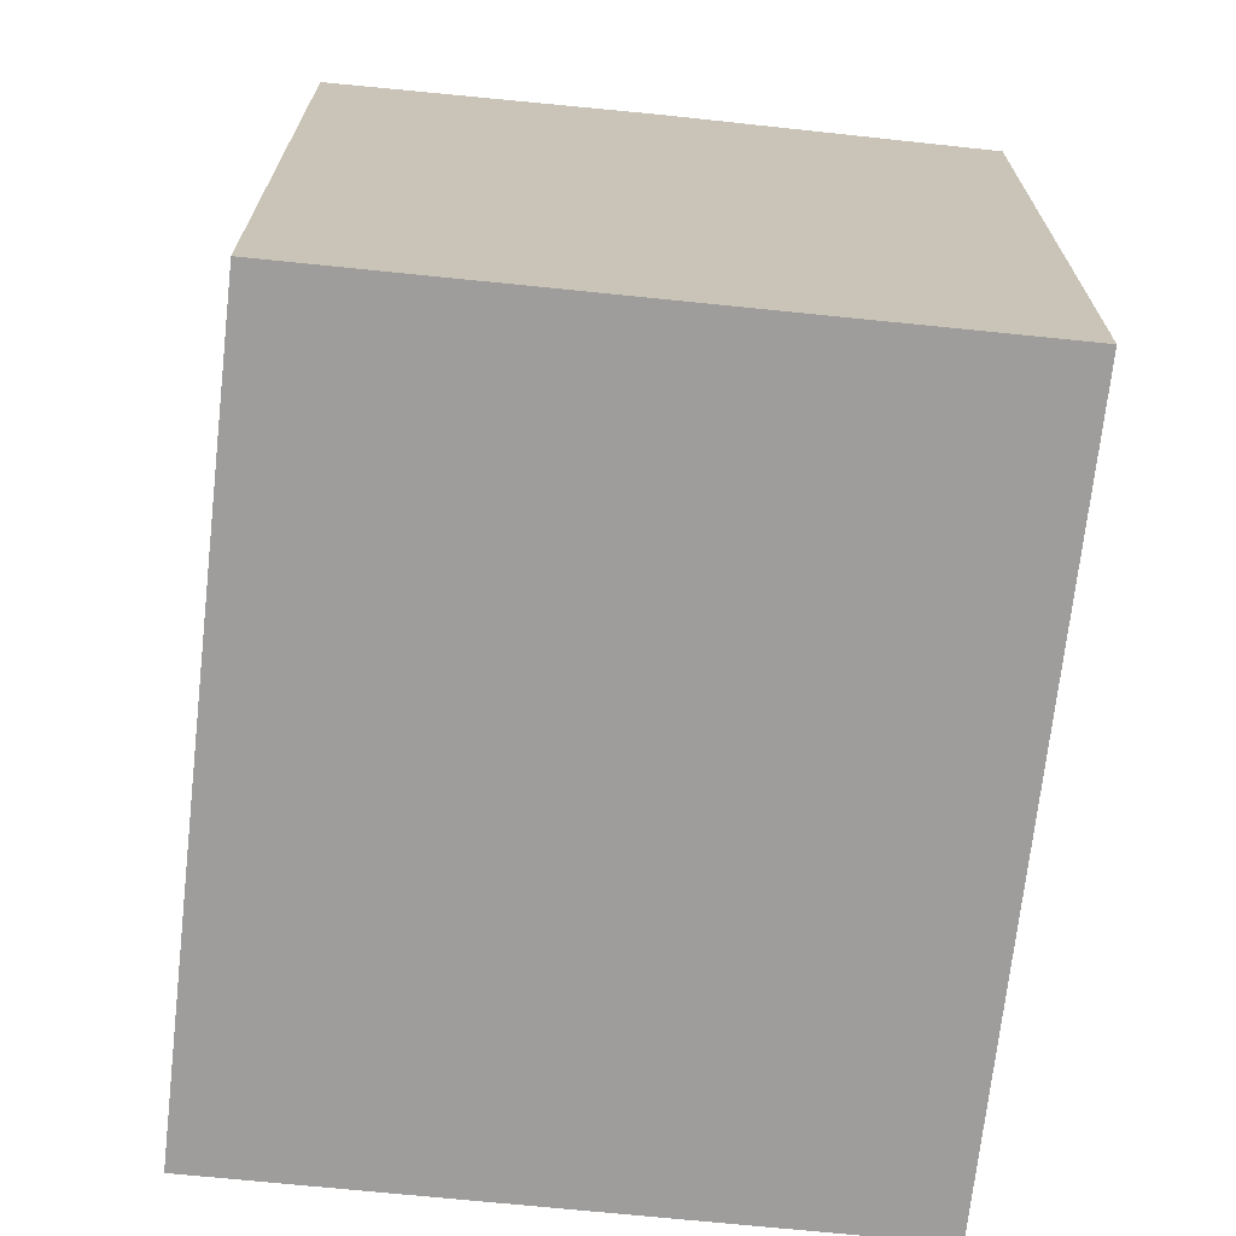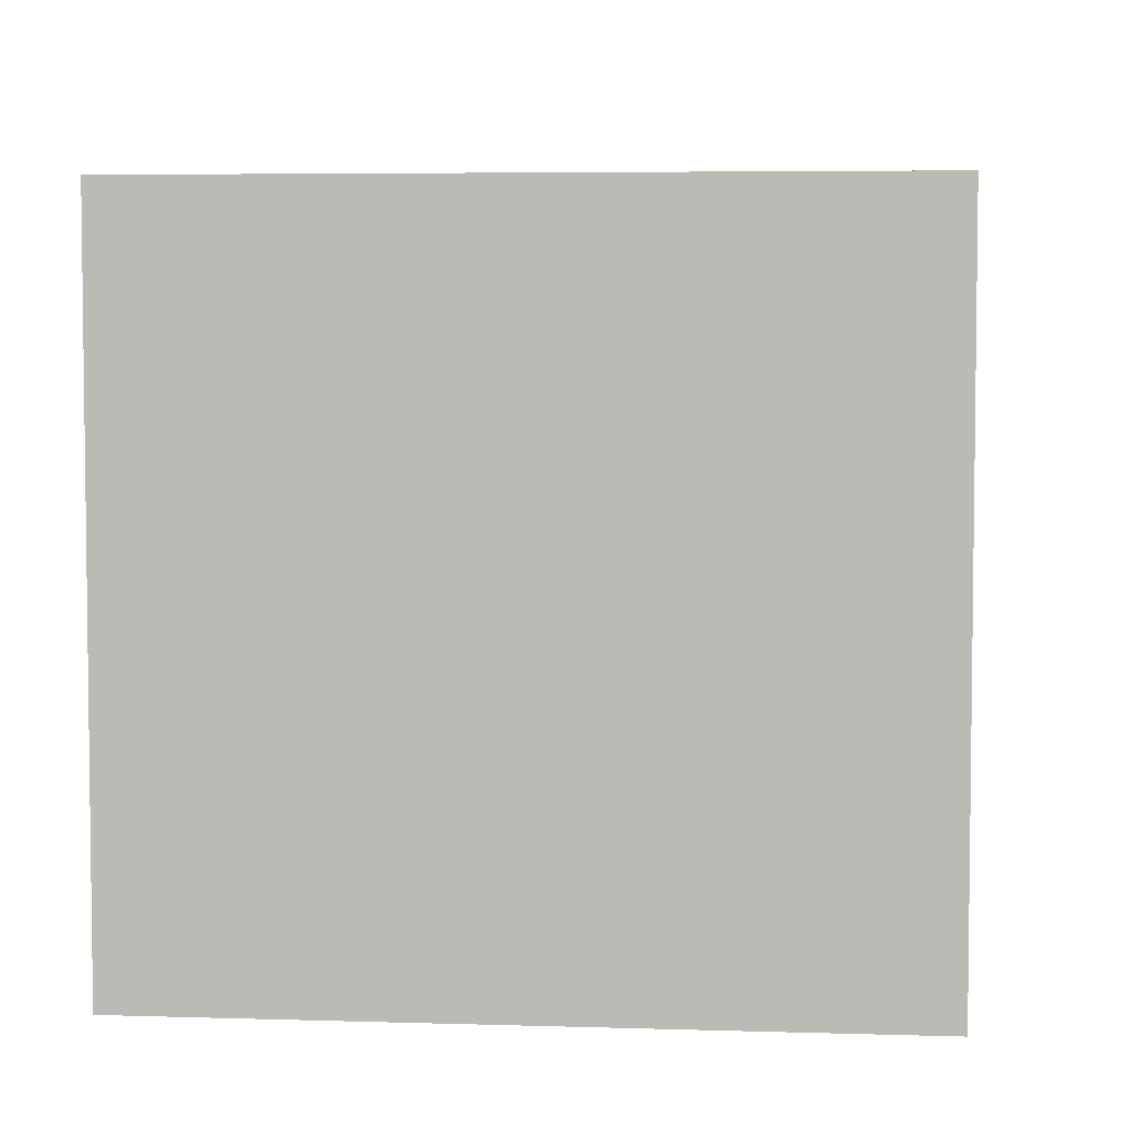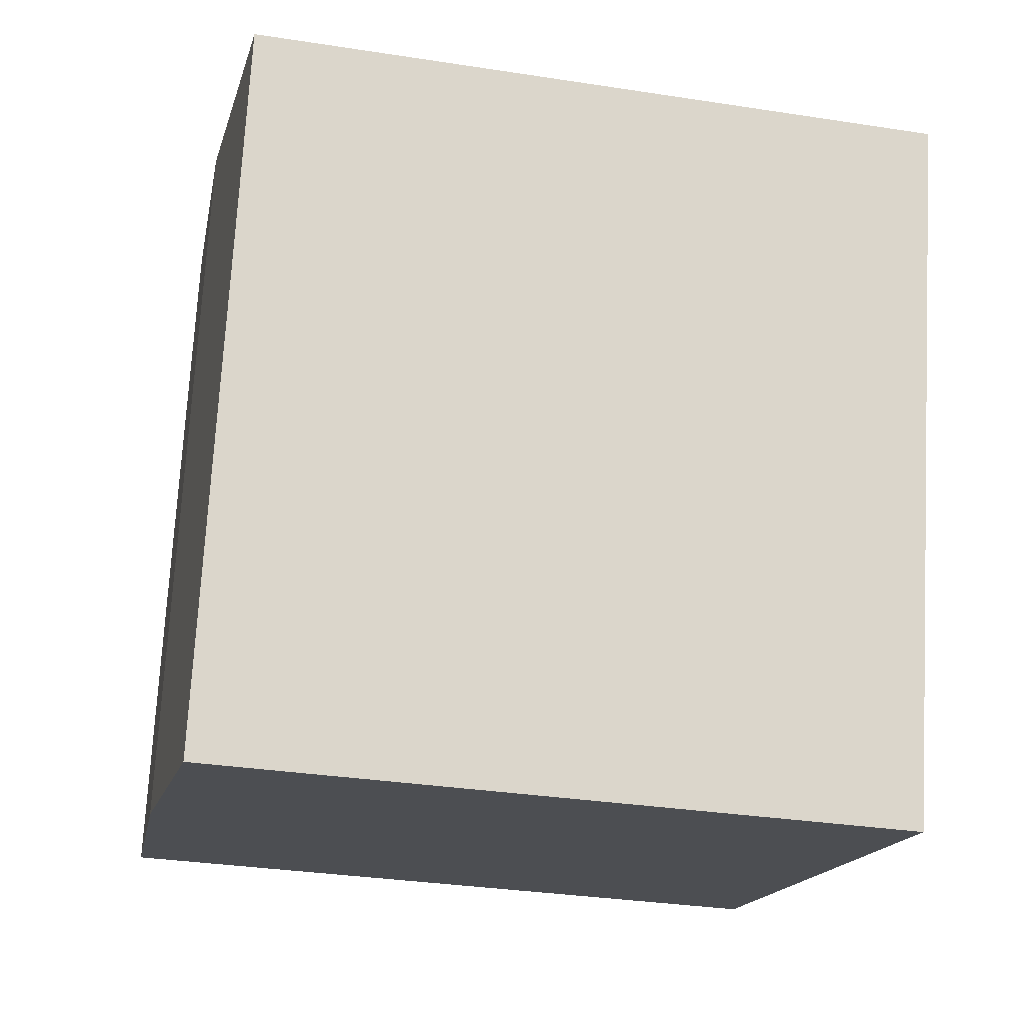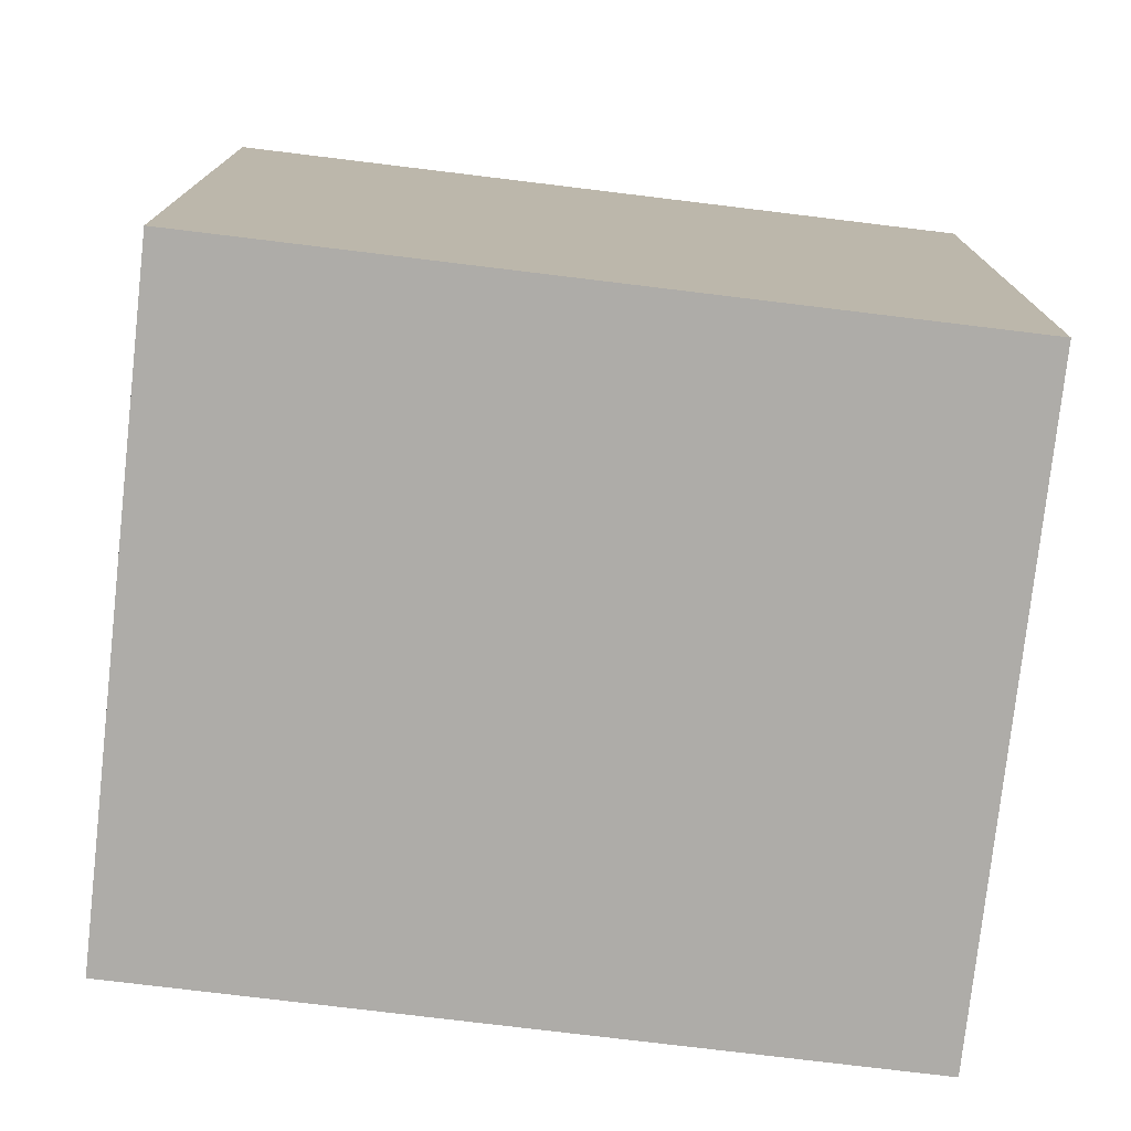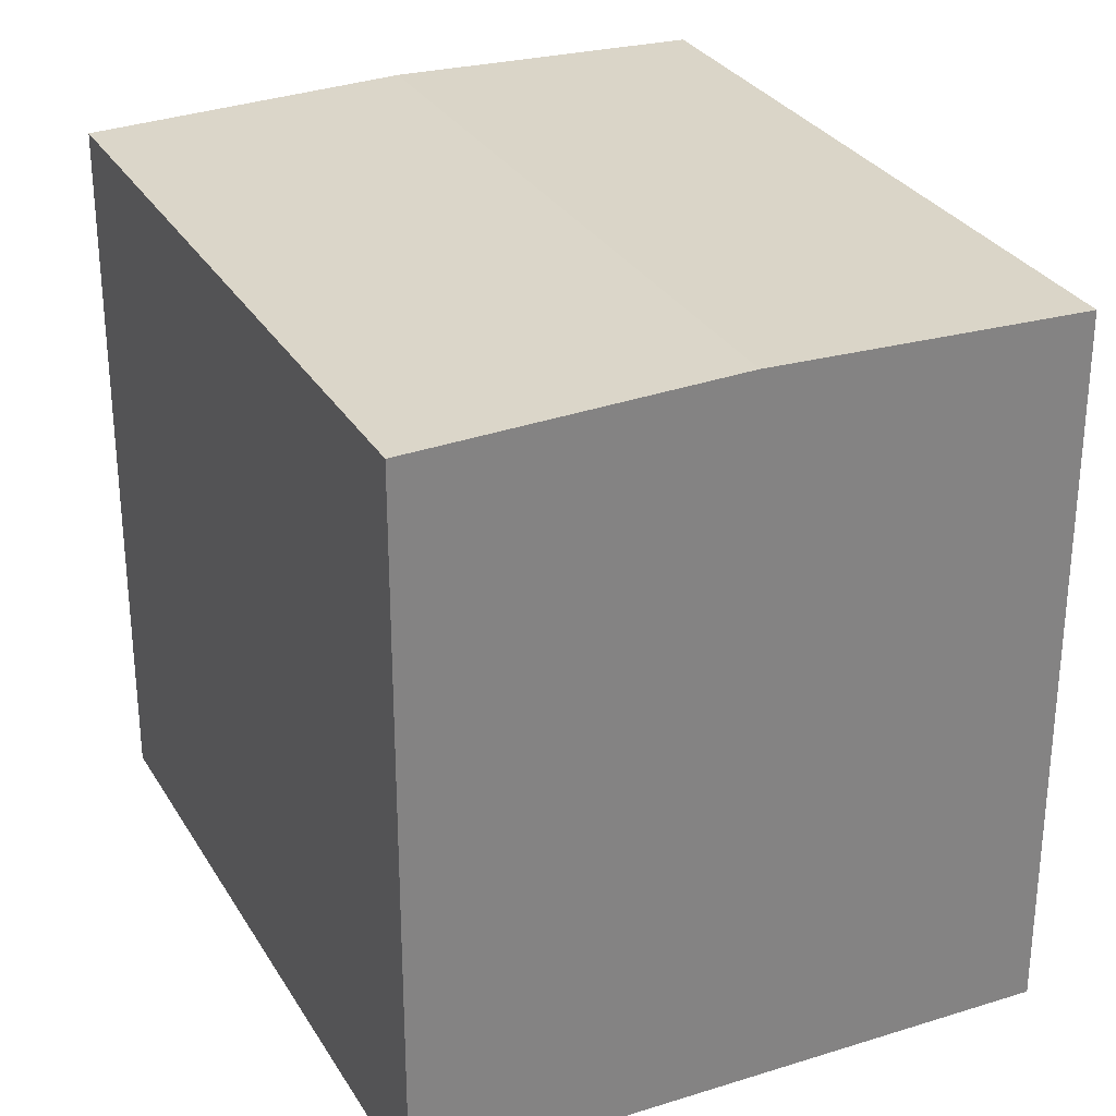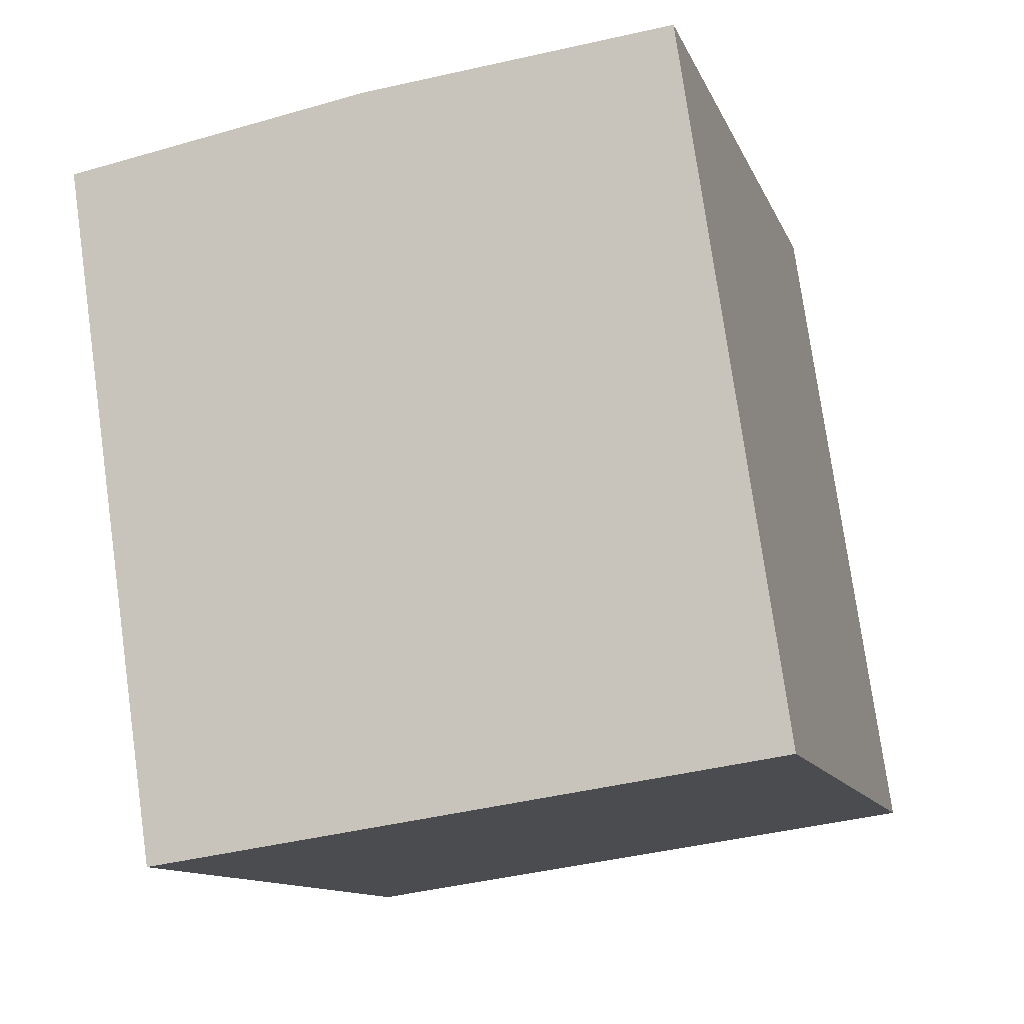
<metadata>
{"format":"obj","ext":"obj","renderer":"f3d","projection":"perspective","resolution":1024,"background":"white","views":[{"elev":-70.5,"azim":-21.9,"up":"+Y"},{"elev":5.0,"azim":80.3,"up":"+Y"},{"elev":-32.4,"azim":-102.2,"up":"+Z"},{"elev":-76.8,"azim":-112.4,"up":"+Y"},{"elev":29.6,"azim":-40.9,"up":"+Y"},{"elev":76.6,"azim":-8.0,"up":"+Z"}]}
</metadata>
<code>
v  0 0 0
v  19.46 7.932e-16 -12.95
v  14.7 -2.593e-16 4.235
v  4.76 1.053e-15 -17.19
v  12.11 17.39 -15.07
v  0.0003667 17.15 -0.000542
v  7.35 17.39 2.117
v  4.76 17.15 -17.19
v  19.46 17.15 -12.95
v  14.7 17.15 4.235
g defaultobject
f 1 2 3
f 2 1 4
f 5 6 7
f 6 5 8
f 9 7 10
f 7 9 5
f 10 1 3
f 1 10 6
f 6 10 7
f 6 4 1
f 4 6 8
f 8 2 4
f 2 8 9
f 9 8 5
f 2 10 3
f 10 2 9

</code>
